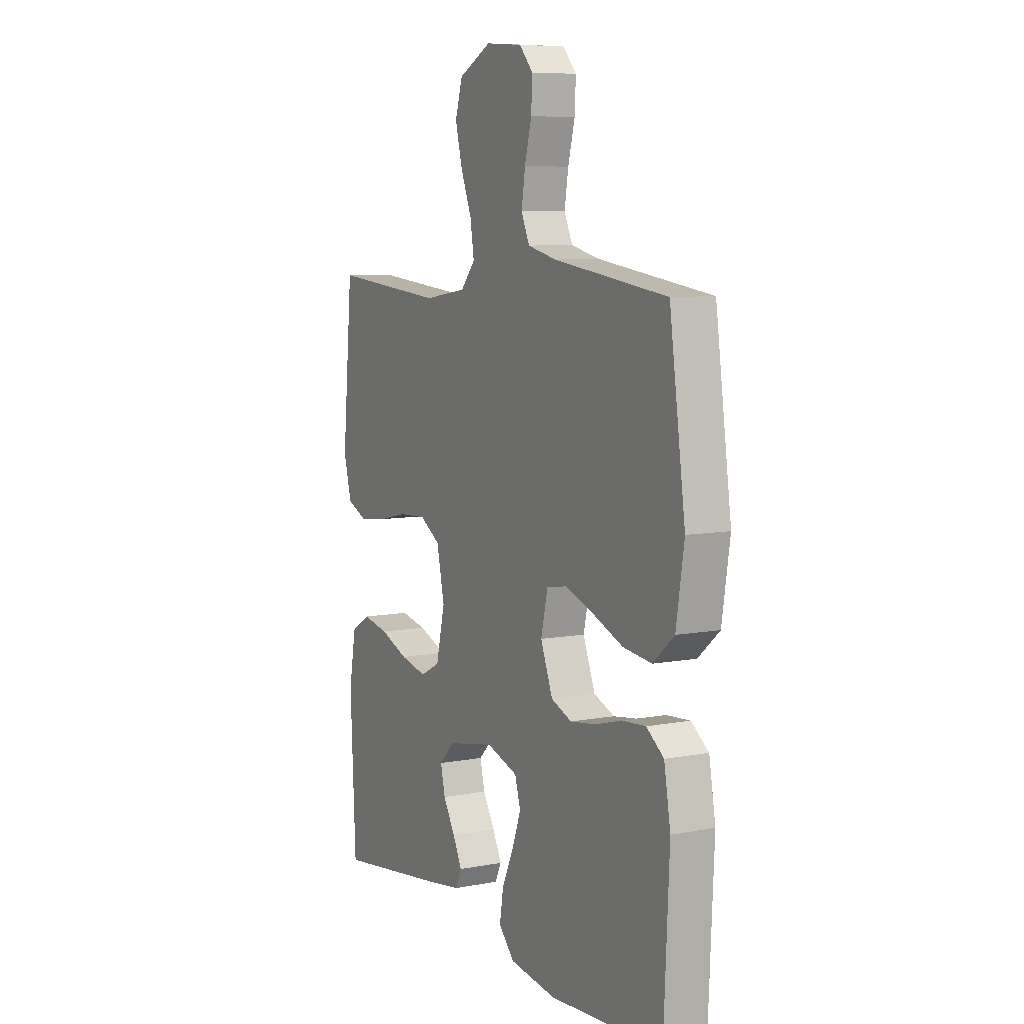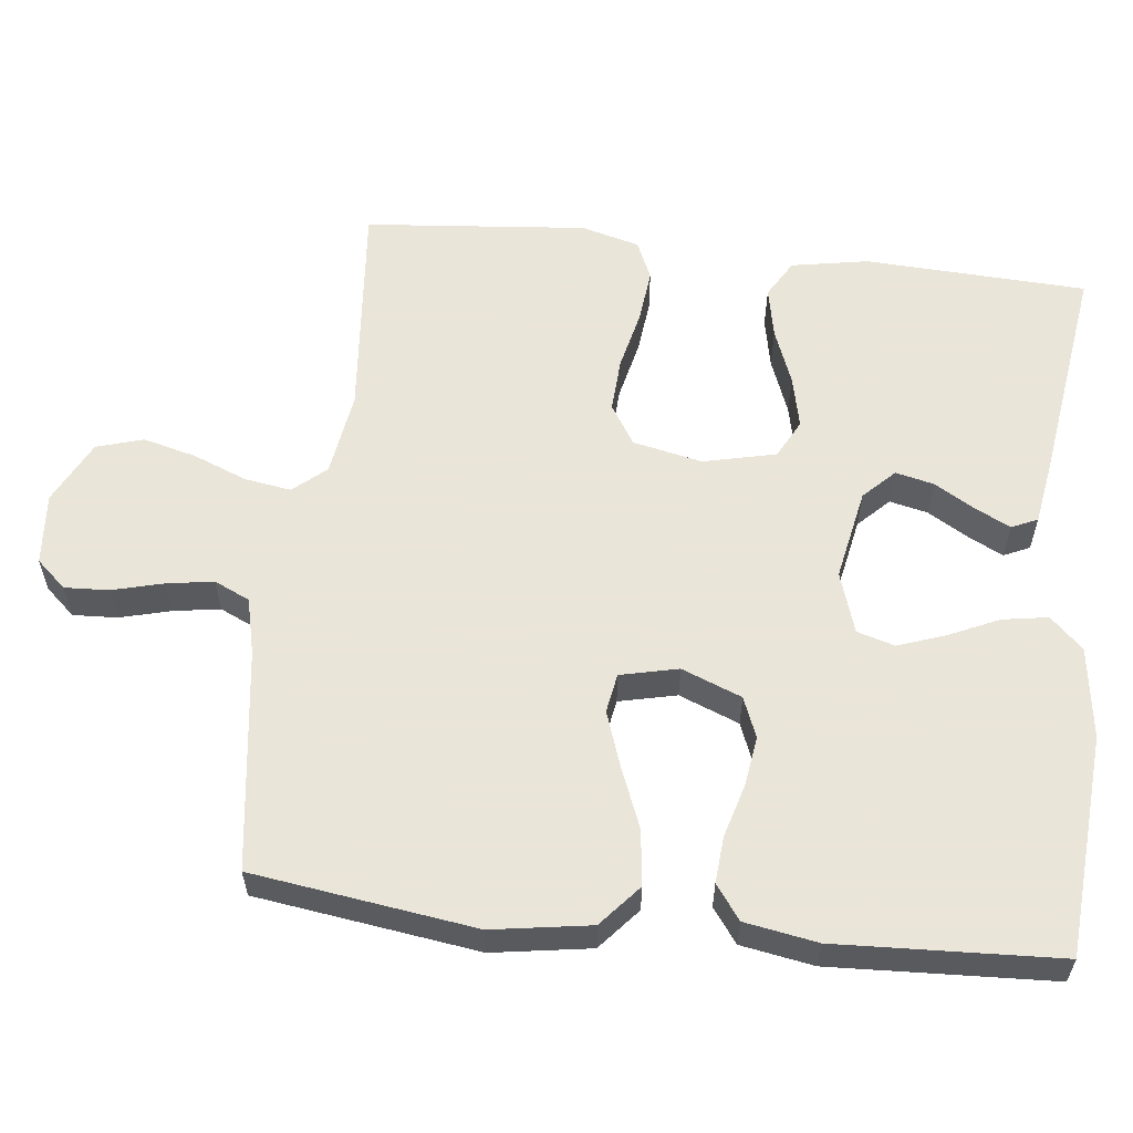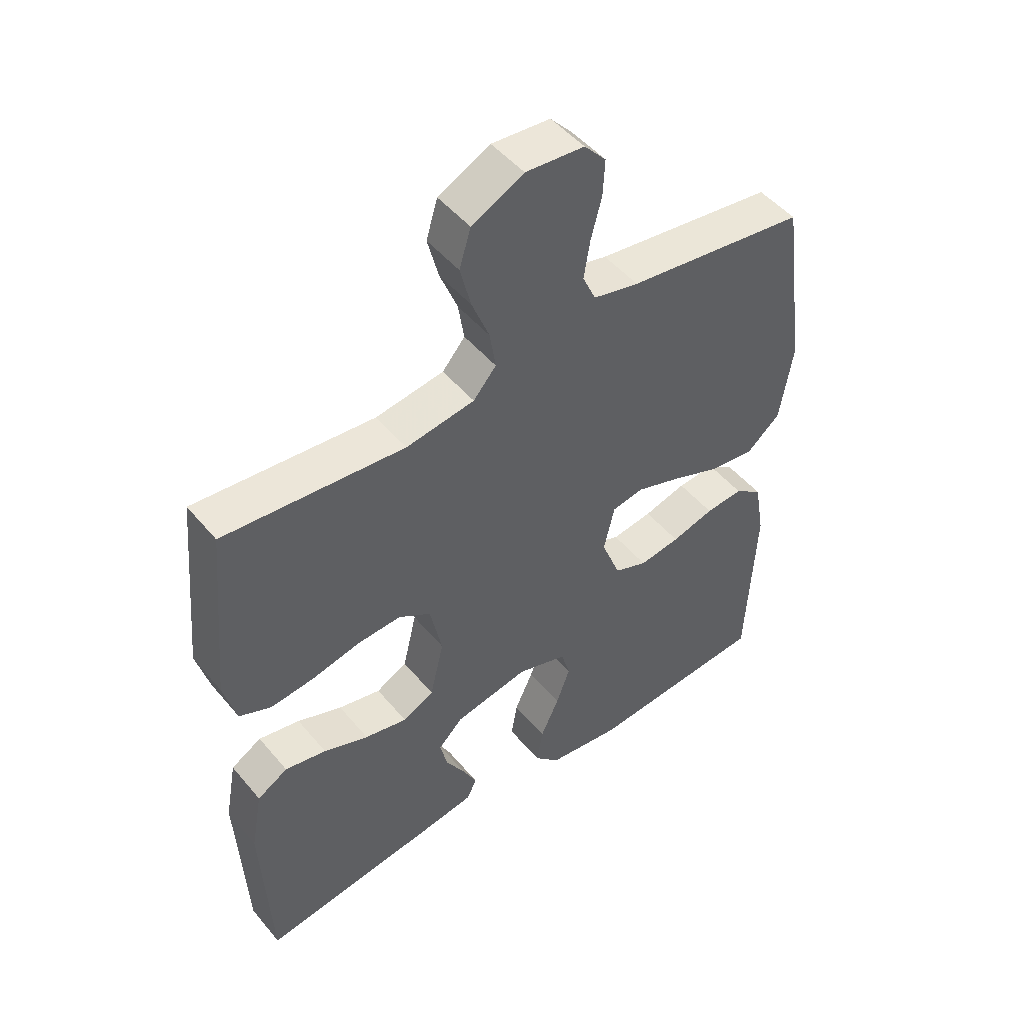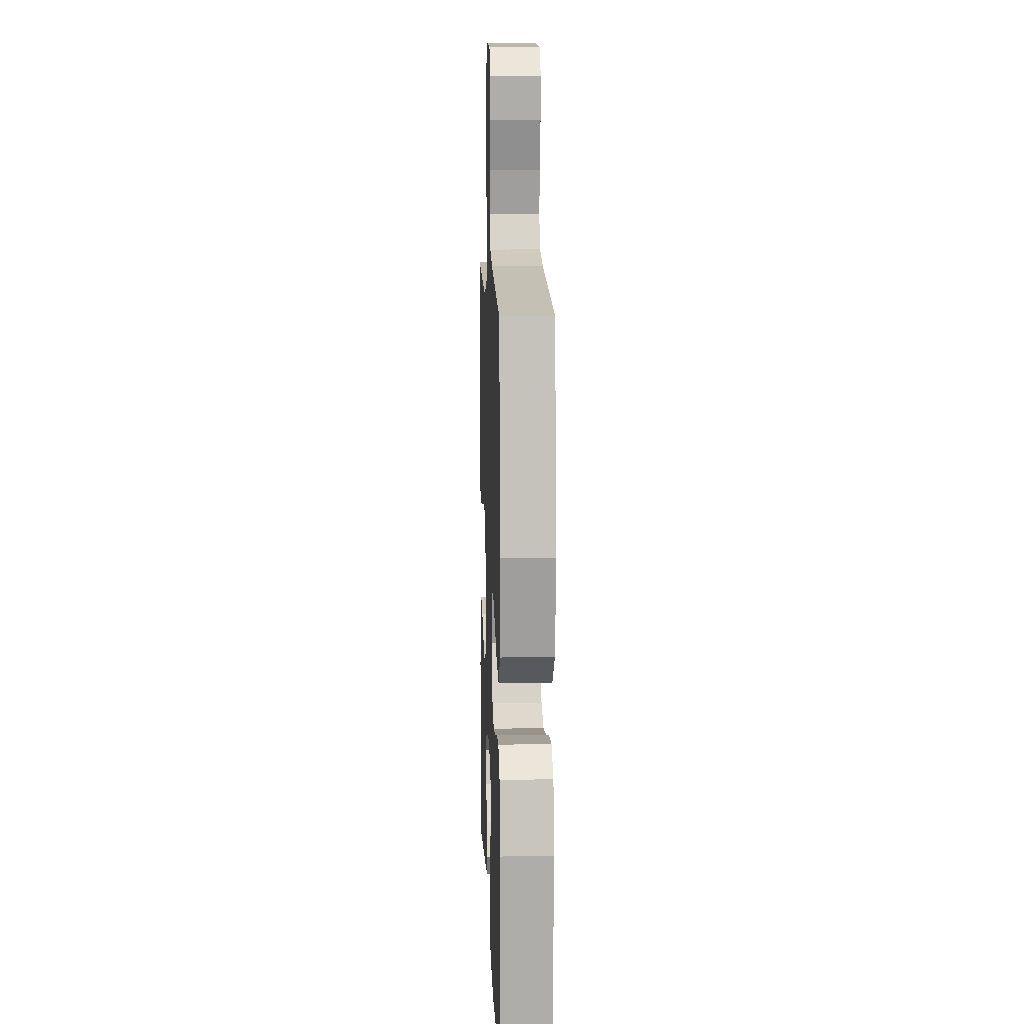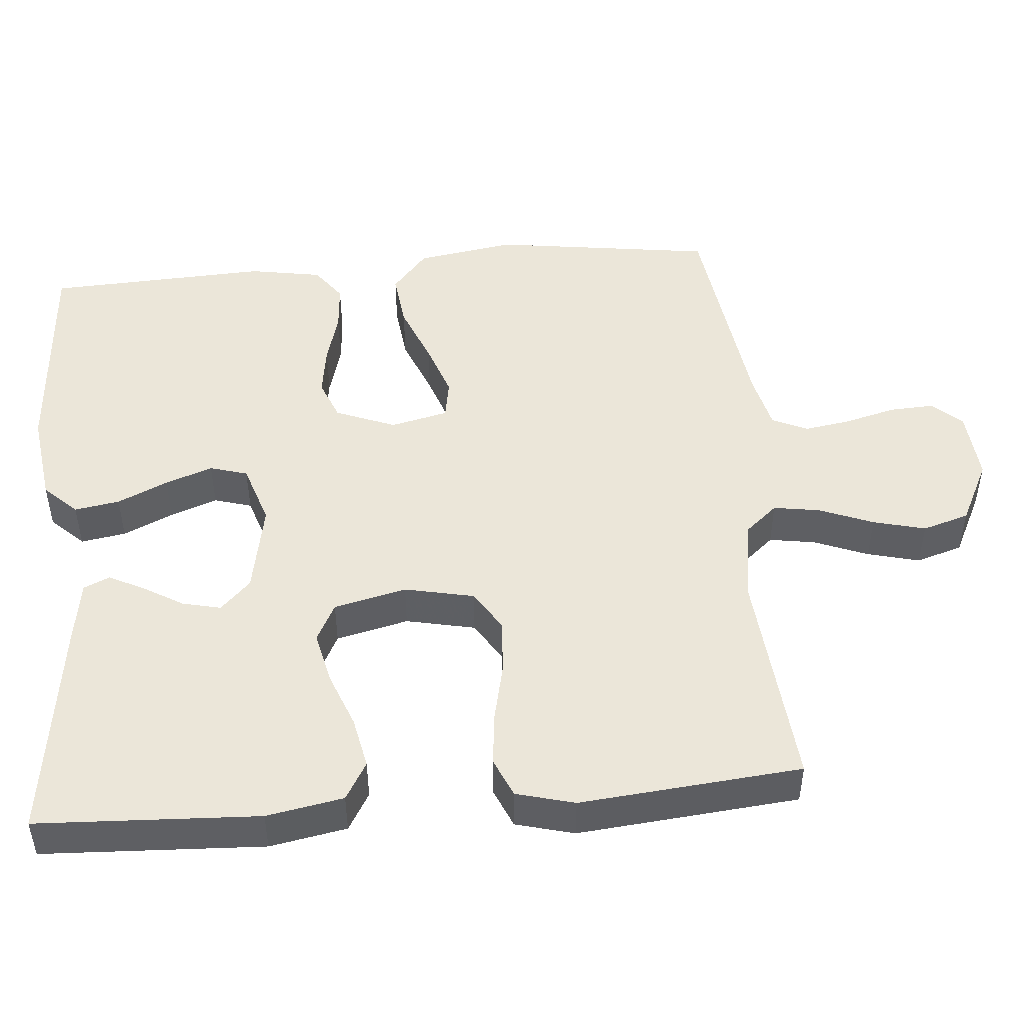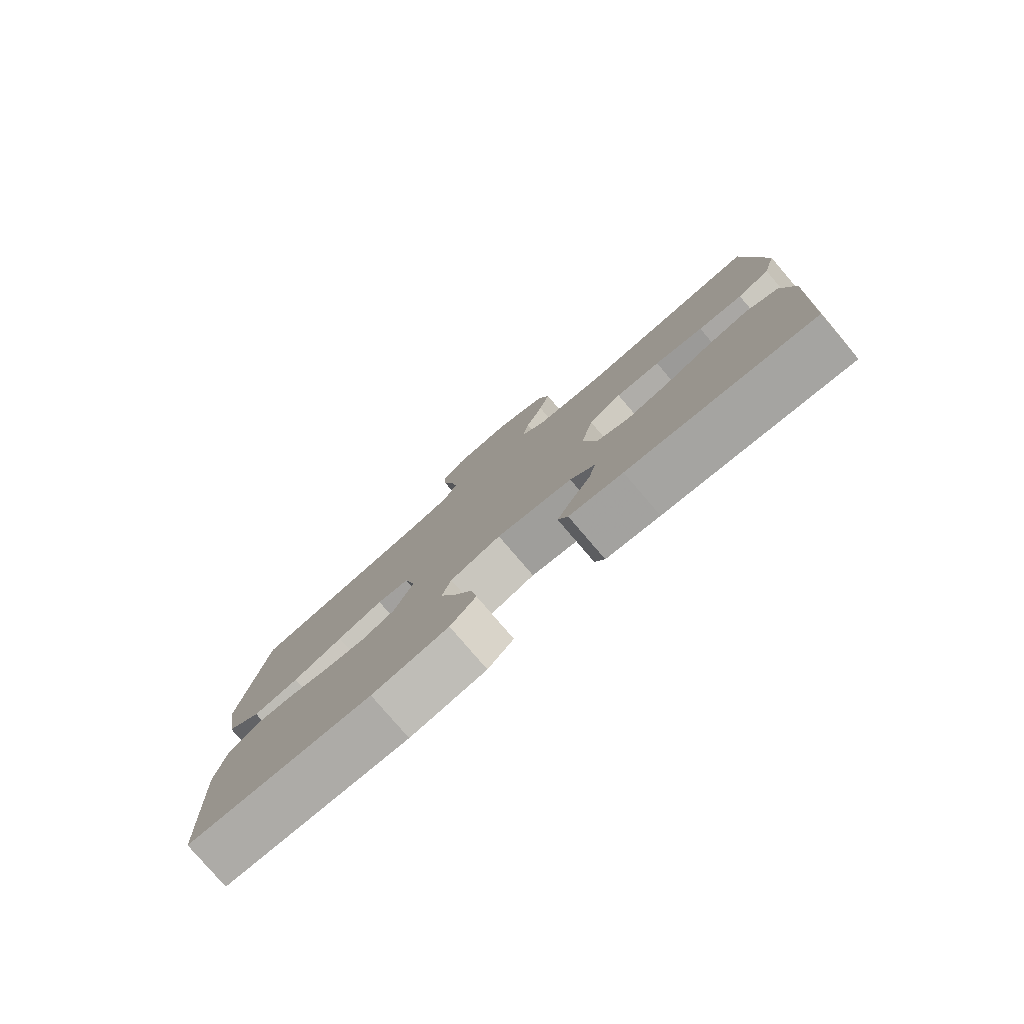
<metadata>
{"format":"obj","ext":"obj","renderer":"f3d","projection":"perspective","resolution":1024,"background":"white","views":[{"elev":7.8,"azim":62.0,"up":"+Z"},{"elev":58.6,"azim":96.5,"up":"+Y"},{"elev":49.0,"azim":-38.0,"up":"+Z"},{"elev":10.2,"azim":87.8,"up":"+Z"},{"elev":48.5,"azim":-94.9,"up":"+Y"},{"elev":-79.7,"azim":-139.4,"up":"+Z"}]}
</metadata>
<code>
v -0.5 0.07 -0.5
v -0.514 0.07 -0.2
v -0.495 0.07 -0.096
v -0.444 0.07 -0.066
v -0.375 0.07 -0.08
v -0.3 0.07 -0.109
v -0.229 0.07 -0.125
v -0.177 0.07 -0.098
v -0.154 0.07 0
v -0.174 0.07 0.094
v -0.228 0.07 0.128
v -0.301 0.07 0.124
v -0.381 0.07 0.106
v -0.454 0.07 0.098
v -0.507 0.07 0.121
v -0.528 0.07 0.2
v -0.5 0.07 0.5
v -0.2 0.07 0.473
v -0.086 0.07 0.49
v -0.048 0.07 0.534
v -0.058 0.07 0.597
v -0.087 0.07 0.67
v -0.105 0.07 0.741
v -0.086 0.07 0.804
v 0 0.07 0.847
v 0.097 0.07 0.839
v 0.133 0.07 0.799
v 0.13 0.07 0.739
v 0.112 0.07 0.67
v 0.102 0.07 0.607
v 0.124 0.07 0.559
v 0.2 0.07 0.541
v 0.5 0.07 0.5
v 0.542 0.07 0.2
v 0.521 0.07 0.067
v 0.465 0.07 0.019
v 0.39 0.07 0.028
v 0.308 0.07 0.061
v 0.233 0.07 0.087
v 0.18 0.07 0.078
v 0.162 0.07 0
v 0.194 0.07 -0.081
v 0.249 0.07 -0.103
v 0.317 0.07 -0.093
v 0.388 0.07 -0.073
v 0.451 0.07 -0.068
v 0.497 0.07 -0.102
v 0.514 0.07 -0.2
v 0.5 0.07 -0.5
v 0.2 0.07 -0.522
v 0.076 0.07 -0.505
v 0.034 0.07 -0.461
v 0.044 0.07 -0.4
v 0.075 0.07 -0.332
v 0.098 0.07 -0.268
v 0.083 0.07 -0.217
v 0 0.07 -0.19
v -0.124 0.07 -0.214
v -0.165 0.07 -0.255
v -0.153 0.07 -0.307
v -0.121 0.07 -0.361
v -0.097 0.07 -0.409
v -0.113 0.07 -0.444
v -0.2 0.07 -0.458
v -0.5 0 -0.5
v -0.514 0 -0.2
v -0.495 0 -0.096
v -0.444 0 -0.066
v -0.375 0 -0.08
v -0.3 0 -0.109
v -0.229 0 -0.125
v -0.177 0 -0.098
v -0.154 0 0
v -0.174 0 0.094
v -0.228 0 0.128
v -0.301 0 0.124
v -0.381 0 0.106
v -0.454 0 0.098
v -0.507 0 0.121
v -0.528 0 0.2
v -0.5 0 0.5
v -0.2 0 0.473
v -0.086 0 0.49
v -0.048 0 0.534
v -0.058 0 0.597
v -0.087 0 0.67
v -0.105 0 0.741
v -0.086 0 0.804
v 0 0 0.847
v 0.097 0 0.839
v 0.133 0 0.799
v 0.13 0 0.739
v 0.112 0 0.67
v 0.102 0 0.607
v 0.124 0 0.559
v 0.2 0 0.541
v 0.5 0 0.5
v 0.542 0 0.2
v 0.521 0 0.067
v 0.465 0 0.019
v 0.39 0 0.028
v 0.308 0 0.061
v 0.233 0 0.087
v 0.18 0 0.078
v 0.162 0 0
v 0.194 0 -0.081
v 0.249 0 -0.103
v 0.317 0 -0.093
v 0.388 0 -0.073
v 0.451 0 -0.068
v 0.497 0 -0.102
v 0.514 0 -0.2
v 0.5 0 -0.5
v 0.2 0 -0.522
v 0.076 0 -0.505
v 0.034 0 -0.461
v 0.044 0 -0.4
v 0.075 0 -0.332
v 0.098 0 -0.268
v 0.083 0 -0.217
v 0 0 -0.19
v -0.124 0 -0.214
v -0.165 0 -0.255
v -0.153 0 -0.307
v -0.121 0 -0.361
v -0.097 0 -0.409
v -0.113 0 -0.444
v -0.2 0 -0.458
f 60 61 62 63
f 60 63 64 1
f 51 52 53 54
f 51 54 55
f 50 51 55
f 49 50 55 56
f 47 48 49 56
f 44 45 46 47
f 43 44 47 56
f 35 36 37 38
f 35 38 39
f 32 33 34 35
f 31 32 35 39
f 30 31 39 40
f 26 27 28 29
f 26 29 30
f 25 26 30
f 21 22 23 24
f 20 21 24 25
f 15 16 17 18
f 15 18 19
f 12 13 14 15
f 11 12 15 19
f 10 11 19 20
f 3 4 5 6
f 3 6 7
f 2 3 7
f 59 60 1 2
f 58 59 2 7
f 57 58 7 8
f 42 43 56 57
f 41 42 57 8
f 40 41 8 9
f 20 25 30 40
f 9 10 20 40
f 127 126 125 124
f 65 128 127 124
f 118 117 116 115
f 119 118 115
f 119 115 114
f 120 119 114 113
f 120 113 112 111
f 111 110 109 108
f 120 111 108 107
f 102 101 100 99
f 103 102 99
f 99 98 97 96
f 103 99 96 95
f 104 103 95 94
f 93 92 91 90
f 94 93 90
f 94 90 89
f 88 87 86 85
f 89 88 85 84
f 82 81 80 79
f 83 82 79
f 79 78 77 76
f 83 79 76 75
f 84 83 75 74
f 70 69 68 67
f 71 70 67
f 71 67 66
f 66 65 124 123
f 71 66 123 122
f 72 71 122 121
f 121 120 107 106
f 72 121 106 105
f 73 72 105 104
f 104 94 89 84
f 104 84 74 73
f 1 65 66 2
f 2 66 67 3
f 3 67 68 4
f 4 68 69 5
f 5 69 70 6
f 6 70 71 7
f 7 71 72 8
f 8 72 73 9
f 9 73 74 10
f 10 74 75 11
f 11 75 76 12
f 12 76 77 13
f 13 77 78 14
f 14 78 79 15
f 15 79 80 16
f 16 80 81 17
f 17 81 82 18
f 18 82 83 19
f 19 83 84 20
f 20 84 85 21
f 21 85 86 22
f 22 86 87 23
f 23 87 88 24
f 24 88 89 25
f 25 89 90 26
f 26 90 91 27
f 27 91 92 28
f 28 92 93 29
f 29 93 94 30
f 30 94 95 31
f 31 95 96 32
f 32 96 97 33
f 33 97 98 34
f 34 98 99 35
f 35 99 100 36
f 36 100 101 37
f 37 101 102 38
f 38 102 103 39
f 39 103 104 40
f 40 104 105 41
f 41 105 106 42
f 42 106 107 43
f 43 107 108 44
f 44 108 109 45
f 45 109 110 46
f 46 110 111 47
f 47 111 112 48
f 48 112 113 49
f 49 113 114 50
f 50 114 115 51
f 51 115 116 52
f 52 116 117 53
f 53 117 118 54
f 54 118 119 55
f 55 119 120 56
f 56 120 121 57
f 57 121 122 58
f 58 122 123 59
f 59 123 124 60
f 60 124 125 61
f 61 125 126 62
f 62 126 127 63
f 63 127 128 64
f 64 128 65 1

</code>
